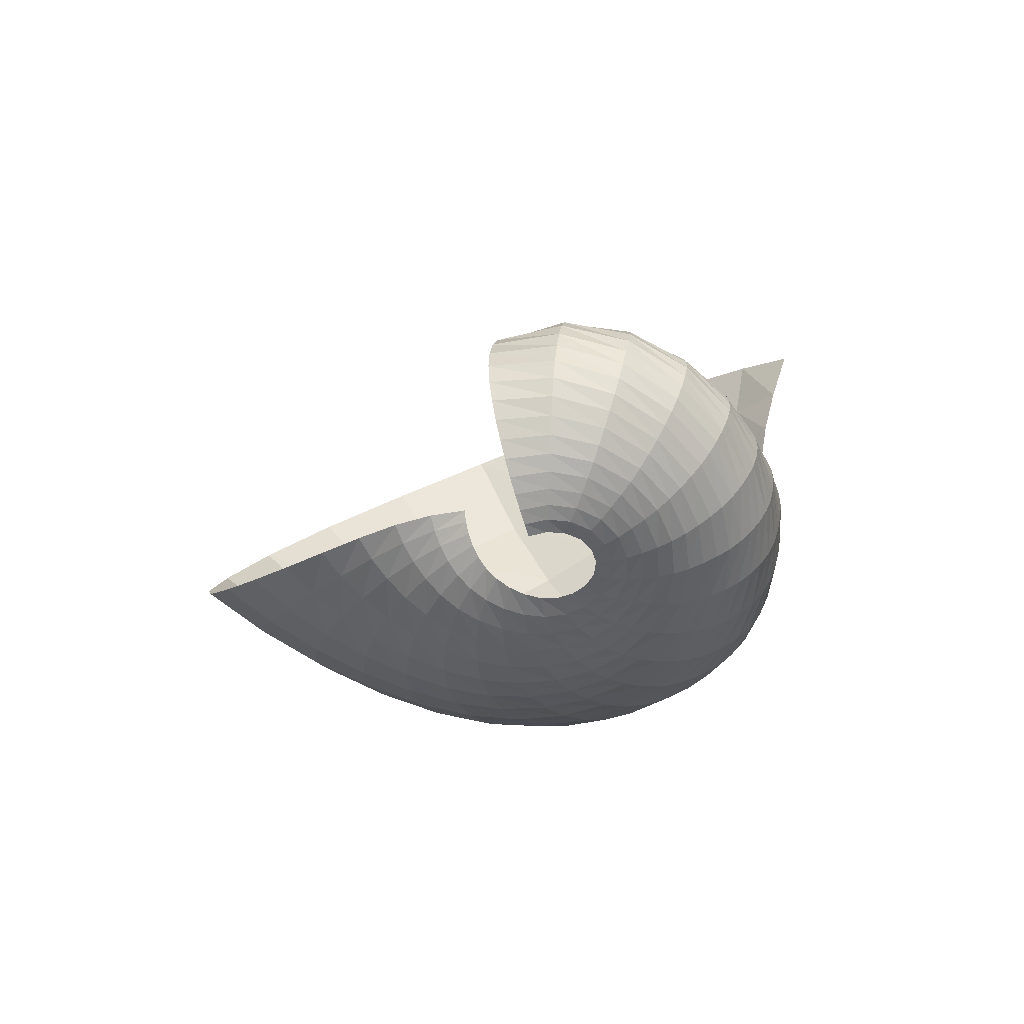
<metadata>
{"format":"obj","ext":"obj","renderer":"f3d","projection":"perspective","resolution":1024,"background":"white","views":[{"elev":-73.0,"azim":114.6,"up":"+Y"}]}
</metadata>
<code>
o /Users/cisneras/hanan/hananLab/QS_project/data/Remeshing/Last_ex_5_inv/Last_ex_5_inv_start
v -4.078 -0.5271 0.02301
v -4.067 -0.5342 -0.08049
v -4.104 -0.544 -0.1855
v -4.179 -0.5484 -0.2733
v -4.279 -0.5388 -0.335
v -4.392 -0.5102 -0.3738
v -4.507 -0.4619 -0.3943
v -4.612 -0.3962 -0.3956
v -4.7 -0.3165 -0.3787
v -4.775 -0.2248 -0.3553
v -4.844 -0.1216 -0.3405
v -4.905 -0.007723 -0.3374
v -4.944 0.1148 -0.3374
v -4.955 0.2432 -0.3351
v -4.939 0.374 -0.3369
v -4.906 0.5034 -0.3521
v -4.86 0.6279 -0.3855
v -4.804 0.745 -0.4367
v -4.741 0.8535 -0.5037
v -4.672 0.9535 -0.5852
v -4.045 -0.5365 0.03152
v -4.034 -0.5513 -0.08378
v -4.078 -0.5693 -0.1985
v -4.165 -0.5793 -0.2915
v -4.277 -0.5725 -0.3535
v -4.401 -0.5453 -0.3889
v -4.527 -0.498 -0.4038
v -4.641 -0.4334 -0.3974
v -4.736 -0.3543 -0.3706
v -4.818 -0.2616 -0.3361
v -4.895 -0.1553 -0.3101
v -4.963 -0.0356 -0.2958
v -5.01 0.09579 -0.2833
v -5.024 0.2361 -0.2667
v -5.008 0.3818 -0.2531
v -4.971 0.5289 -0.2537
v -4.919 0.6733 -0.274
v -4.852 0.8119 -0.3141
v -4.77 0.9426 -0.3722
v -4.674 1.065 -0.4467
v -4.011 -0.5516 0.04112
v -4.001 -0.5748 -0.08646
v -4.053 -0.6003 -0.2097
v -4.153 -0.6146 -0.3064
v -4.277 -0.6094 -0.3679
v -4.411 -0.5822 -0.3984
v -4.542 -0.5345 -0.4049
v -4.663 -0.4701 -0.3896
v -4.767 -0.3919 -0.3554
v -4.857 -0.2998 -0.313
v -4.94 -0.1924 -0.2751
v -5.014 -0.06903 -0.2448
v -5.065 0.06874 -0.2157
v -5.084 0.2183 -0.1845
v -5.073 0.3766 -0.157
v -5.037 0.5406 -0.1423
v -4.981 0.7069 -0.1455
v -4.905 0.8712 -0.1679
v -4.805 1.028 -0.2097
v -4.679 1.174 -0.2709
v -3.977 -0.5744 0.05153
v -3.969 -0.6066 -0.08812
v -4.033 -0.6379 -0.218
v -4.146 -0.6541 -0.3165
v -4.281 -0.6486 -0.3764
v -4.421 -0.6202 -0.4014
v -4.556 -0.5713 -0.3992
v -4.681 -0.5066 -0.3753
v -4.793 -0.4294 -0.3351
v -4.892 -0.339 -0.2862
v -4.981 -0.2321 -0.2361
v -5.056 -0.1075 -0.1875
v -5.11 0.03364 -0.1392
v -5.136 0.1889 -0.0913
v -5.131 0.3565 -0.04798
v -5.1 0.5349 -0.01464
v -5.043 0.7217 0.005055
v -4.96 0.9117 0.008374
v -4.843 1.096 -0.008084
v -4.685 1.266 -0.04679
v -3.943 -0.606 0.06241
v -3.943 -0.6467 -0.08796
v -4.019 -0.681 -0.2221
v -4.144 -0.6961 -0.3202
v -4.287 -0.6885 -0.3773
v -4.432 -0.6582 -0.3975
v -4.57 -0.608 -0.3884
v -4.698 -0.5431 -0.3577
v -4.815 -0.4671 -0.3117
v -4.92 -0.3787 -0.2556
v -5.012 -0.274 -0.1933
v -5.089 -0.1506 -0.1273
v -5.146 -0.009532 -0.05965
v -5.177 0.1475 0.007351
v -5.18 0.3198 0.07073
v -5.153 0.5072 0.1277
v -5.096 0.7081 0.1761
v -5.005 0.917 0.2123
v -4.87 1.123 0.2298
v -4.685 1.313 0.2232
v -3.916 -0.646 0.0735
v -3.927 -0.6931 -0.08487
v -4.014 -0.7271 -0.2207
v -4.147 -0.7384 -0.3164
v -4.296 -0.7272 -0.3701
v -4.443 -0.6946 -0.3864
v -4.583 -0.6434 -0.3727
v -4.713 -0.5786 -0.3368
v -4.833 -0.504 -0.285
v -4.94 -0.4182 -0.2211
v -5.034 -0.3168 -0.1474
v -5.11 -0.1971 -0.06626
v -5.167 -0.05959 0.01925
v -5.202 0.09467 0.1061
v -5.209 0.2658 0.1919
v -5.185 0.4541 0.2752
v -5.125 0.6581 0.3548
v -5.024 0.8724 0.4269
v -4.874 1.086 0.4829
v -4.666 1.284 0.5152
v -3.899 -0.6931 0.08463
v -3.921 -0.7426 -0.0781
v -4.017 -0.7732 -0.2132
v -4.155 -0.779 -0.3054
v -4.306 -0.7634 -0.3555
v -4.453 -0.7285 -0.3686
v -4.593 -0.6766 -0.3517
v -4.724 -0.6123 -0.3117
v -4.844 -0.5395 -0.2543
v -4.951 -0.4567 -0.1827
v -5.042 -0.3598 -0.09896
v -5.116 -0.2459 -0.005133
v -5.171 -0.1152 0.0958
v -5.205 0.03151 0.2009
v -5.212 0.1947 0.308
v -5.187 0.3744 0.4162
v -5.121 0.5686 0.5247
v -5.01 0.7719 0.63
v -4.846 0.9738 0.7229
v -4.625 1.161 0.7947
v -3.894 -0.7452 0.09564
v -3.927 -0.7926 -0.06768
v -4.028 -0.8174 -0.2
v -4.167 -0.8171 -0.2886
v -4.316 -0.797 -0.3353
v -4.463 -0.7599 -0.3457
v -4.602 -0.7075 -0.3259
v -4.731 -0.6442 -0.2821
v -4.848 -0.5735 -0.2194
v -4.952 -0.4945 -0.1409
v -5.04 -0.403 -0.04855
v -5.109 -0.2968 0.05562
v -5.159 -0.1759 0.1691
v -5.188 -0.041 0.2893
v -5.19 0.1079 0.4141
v -5.157 0.2703 0.5424
v -5.084 0.4434 0.6733
v -4.964 0.6214 0.8037
v -4.793 0.7953 0.925
v -4.57 0.9538 1.029
v -3.9 -0.7992 0.1064
v -3.942 -0.8407 -0.0542
v -4.045 -0.8584 -0.1824
v -4.181 -0.8523 -0.2676
v -4.328 -0.8283 -0.3115
v -4.471 -0.789 -0.3192
v -4.608 -0.7365 -0.2966
v -4.734 -0.6746 -0.249
v -4.847 -0.6066 -0.1812
v -4.946 -0.5317 -0.09656
v -5.028 -0.4467 0.002787
v -5.091 -0.3495 0.1149
v -5.133 -0.2405 0.2377
v -5.153 -0.1208 0.3688
v -5.146 0.009162 0.5059
v -5.104 0.1481 0.6471
v -5.023 0.2925 0.7911
v -4.898 0.4366 0.9348
v -4.727 0.5725 1.071
v -4.51 0.6904 1.194
v -3.917 -0.8511 0.1166
v -3.964 -0.8844 -0.03832
v -4.065 -0.8949 -0.1614
v -4.197 -0.8838 -0.2432
v -4.339 -0.8565 -0.2847
v -4.479 -0.8155 -0.2901
v -4.611 -0.7631 -0.2646
v -4.733 -0.7029 -0.2136
v -4.841 -0.6379 -0.1414
v -4.933 -0.5678 -0.05181
v -5.008 -0.4898 0.05276
v -5.063 -0.4024 0.1702
v -5.096 -0.3065 0.2985
v -5.105 -0.2037 0.4353
v -5.085 -0.09491 0.5776
v -5.034 0.01792 0.723
v -4.946 0.131 0.8694
v -4.821 0.2386 1.014
v -4.656 0.3341 1.151
v -4.453 0.4092 1.276
v -3.944 -0.8974 0.1262
v -3.992 -0.9219 -0.02064
v -4.089 -0.9258 -0.1376
v -4.215 -0.9106 -0.2158
v -4.35 -0.8807 -0.255
v -4.485 -0.8387 -0.2583
v -4.612 -0.7868 -0.2305
v -4.727 -0.7285 -0.1768
v -4.829 -0.6668 -0.1017
v -4.914 -0.6017 -0.008879
v -4.979 -0.5308 0.09883
v -5.024 -0.4534 0.2189
v -5.046 -0.3708 0.3485
v -5.043 -0.2848 0.4847
v -5.012 -0.197 0.6244
v -4.951 -0.1095 0.7648
v -4.859 -0.0264 0.9037
v -4.737 0.04736 1.038
v -4.584 0.1065 1.163
v -4.401 0.1449 1.275
v -3.979 -0.9364 0.1352
v -4.025 -0.9529 -0.001838
v -4.116 -0.9514 -0.1117
v -4.233 -0.9328 -0.1858
v -4.362 -0.9011 -0.2226
v -4.489 -0.8587 -0.2241
v -4.609 -0.8076 -0.1947
v -4.718 -0.7516 -0.1393
v -4.812 -0.6934 -0.06273
v -4.888 -0.6333 0.03133
v -4.944 -0.5695 0.1399
v -4.977 -0.5018 0.2595
v -4.987 -0.4317 0.3863
v -4.972 -0.3614 0.5163
v -4.931 -0.2926 0.6465
v -4.863 -0.2276 0.7745
v -4.77 -0.17 0.8984
v -4.653 -0.124 1.015
v -4.514 -0.09321 1.12
v -4.354 -0.08091 1.209
v -4.019 -0.9683 0.1435
v -4.061 -0.9782 0.01745
v -4.144 -0.9724 -0.0846
v -4.253 -0.9514 -0.1541
v -4.373 -0.9185 -0.1883
v -4.492 -0.8762 -0.1883
v -4.605 -0.8266 -0.1577
v -4.705 -0.7732 -0.1014
v -4.791 -0.7187 -0.02449
v -4.858 -0.6635 0.06911
v -4.902 -0.6066 0.1761
v -4.924 -0.548 0.2922
v -4.922 -0.4895 0.4126
v -4.897 -0.4333 0.5326
v -4.848 -0.3808 0.6492
v -4.777 -0.3342 0.7604
v -4.685 -0.2964 0.865
v -4.576 -0.2706 0.9606
v -4.453 -0.2585 1.043
v -4.316 -0.2616 1.108
v -4.062 -0.9933 0.1513
v -4.099 -0.998 0.03685
v -4.173 -0.9891 -0.05693
v -4.273 -0.9664 -0.1214
v -4.383 -0.9331 -0.1529
v -4.494 -0.8915 -0.1515
v -4.598 -0.8437 -0.1201
v -4.69 -0.7932 -0.06368
v -4.766 -0.7425 0.01259
v -4.823 -0.6923 0.1042
v -4.857 -0.6421 0.2073
v -4.868 -0.592 0.3171
v -4.856 -0.544 0.4282
v -4.823 -0.4999 0.5359
v -4.769 -0.461 0.637
v -4.697 -0.4286 0.7299
v -4.609 -0.4048 0.814
v -4.51 -0.3916 0.8878
v -4.402 -0.3897 0.9483
v -4.286 -0.3994 0.993
v -4.105 -1.011 0.1587
v -4.137 -1.012 0.05623
v -4.203 -1 -0.02892
v -4.292 -0.9769 -0.08803
v -4.392 -0.9439 -0.1166
v -4.494 -0.9036 -0.1141
v -4.588 -0.858 -0.0827
v -4.671 -0.8104 -0.02711
v -4.737 -0.7635 0.04729
v -4.784 -0.7183 0.1354
v -4.808 -0.6746 0.2325
v -4.809 -0.6327 0.3334
v -4.789 -0.594 0.4329
v -4.75 -0.56 0.5266
v -4.695 -0.5315 0.6114
v -4.624 -0.5093 0.6859
v -4.543 -0.4945 0.7501
v -4.455 -0.4879 0.8039
v -4.361 -0.4898 0.8455
v -4.264 -0.5001 0.8741
v -4.149 -1.02 0.1655
v -4.175 -1.019 0.07537
v -4.231 -1.006 -0.0007874
v -4.31 -0.9826 -0.05416
v -4.4 -0.9507 -0.07969
v -4.491 -0.9121 -0.07614
v -4.576 -0.869 -0.04549
v -4.648 -0.8243 0.008033
v -4.704 -0.7812 0.079
v -4.741 -0.7409 0.1618
v -4.755 -0.7034 0.2509
v -4.748 -0.6689 0.3409
v -4.722 -0.6382 0.4272
v -4.68 -0.6121 0.5057
v -4.625 -0.5912 0.5738
v -4.559 -0.5757 0.6306
v -4.486 -0.5658 0.6767
v -4.409 -0.5617 0.713
v -4.33 -0.5634 0.7389
v -4.249 -0.5707 0.7544
v -4.192 -1.024 0.1717
v -4.212 -1.021 0.09376
v -4.26 -1.008 0.02702
v -4.328 -0.9851 -0.02004
v -4.407 -0.9546 -0.04215
v -4.487 -0.9183 -0.03765
v -4.561 -0.8779 -0.008064
v -4.623 -0.8367 0.04252
v -4.668 -0.7974 0.1085
v -4.694 -0.7615 0.1839
v -4.7 -0.7292 0.263
v -4.686 -0.7005 0.3406
v -4.656 -0.6761 0.4126
v -4.613 -0.6561 0.4756
v -4.561 -0.6406 0.5277
v -4.501 -0.629 0.5684
v -4.438 -0.6209 0.599
v -4.372 -0.6163 0.6207
v -4.306 -0.6151 0.634
v -4.24 -0.6175 0.639
v -4.233 -1.024 0.1773
v -4.249 -1.02 0.1112
v -4.289 -1.008 0.05424
v -4.346 -0.9856 0.01403
v -4.413 -0.9567 -0.004391
v -4.482 -0.9227 0.001107
v -4.544 -0.8856 0.0294
v -4.595 -0.8482 0.07631
v -4.629 -0.8129 0.1359
v -4.646 -0.7808 0.202
v -4.644 -0.7523 0.2692
v -4.626 -0.7277 0.3331
v -4.595 -0.7075 0.3904
v -4.553 -0.692 0.4387
v -4.506 -0.68 0.4764
v -4.454 -0.6703 0.5035
v -4.4 -0.662 0.5213
v -4.346 -0.6548 0.5316
v -4.293 -0.6495 0.5352
v -4.24 -0.6466 0.5326
v -4.271 -1.018 0.1825
v -4.284 -1.015 0.1283
v -4.315 -1.002 0.08125
v -4.362 -0.9817 0.04788
v -4.417 -0.955 0.03302
v -4.473 -0.9238 0.03903
v -4.523 -0.8901 0.065
v -4.563 -0.8562 0.1067
v -4.587 -0.8243 0.1582
v -4.596 -0.7956 0.2135
v -4.589 -0.7702 0.2677
v -4.568 -0.7488 0.3173
v -4.538 -0.7316 0.36
v -4.5 -0.7185 0.3945
v -4.459 -0.708 0.4195
v -4.416 -0.6987 0.4354
v -4.373 -0.6893 0.4435
v -4.331 -0.6797 0.4457
v -4.29 -0.6707 0.443
v -4.25 -0.6631 0.4361
v -4.306 -1.007 0.1878
v -4.315 -1.002 0.146
v -4.338 -0.9901 0.1086
v -4.374 -0.9714 0.08174
v -4.417 -0.9475 0.0699
v -4.46 -0.9194 0.0752
v -4.497 -0.8888 0.09675
v -4.525 -0.8578 0.1308
v -4.541 -0.8287 0.1722
v -4.544 -0.803 0.2156
v -4.533 -0.7811 0.2567
v -4.513 -0.7628 0.2924
v -4.485 -0.7476 0.3215
v -4.454 -0.7349 0.3431
v -4.422 -0.7238 0.3573
v -4.389 -0.7136 0.3645
v -4.357 -0.7037 0.3661
v -4.327 -0.6936 0.3637
v -4.298 -0.6835 0.3581
v -4.271 -0.6735 0.3497
f 1 2 22
f 1 22 21
f 2 3 23
f 2 23 22
f 3 4 24
f 3 24 23
f 4 5 25
f 4 25 24
f 5 6 26
f 5 26 25
f 6 7 27
f 6 27 26
f 7 8 28
f 7 28 27
f 8 9 29
f 8 29 28
f 9 10 30
f 9 30 29
f 10 11 31
f 10 31 30
f 11 12 32
f 11 32 31
f 12 13 33
f 12 33 32
f 13 14 34
f 13 34 33
f 14 15 35
f 14 35 34
f 15 16 36
f 15 36 35
f 16 17 37
f 16 37 36
f 17 18 38
f 17 38 37
f 18 19 39
f 18 39 38
f 19 20 40
f 19 40 39
f 21 22 42
f 21 42 41
f 22 23 43
f 22 43 42
f 23 24 44
f 23 44 43
f 24 25 45
f 24 45 44
f 25 26 46
f 25 46 45
f 26 27 47
f 26 47 46
f 27 28 48
f 27 48 47
f 28 29 49
f 28 49 48
f 29 30 50
f 29 50 49
f 30 31 51
f 30 51 50
f 31 32 52
f 31 52 51
f 32 33 53
f 32 53 52
f 33 34 54
f 33 54 53
f 34 35 55
f 34 55 54
f 35 36 56
f 35 56 55
f 36 37 57
f 36 57 56
f 37 38 58
f 37 58 57
f 38 39 59
f 38 59 58
f 39 40 60
f 39 60 59
f 41 42 62
f 41 62 61
f 42 43 63
f 42 63 62
f 43 44 64
f 43 64 63
f 44 45 65
f 44 65 64
f 45 46 66
f 45 66 65
f 46 47 67
f 46 67 66
f 47 48 68
f 47 68 67
f 48 49 69
f 48 69 68
f 49 50 70
f 49 70 69
f 50 51 71
f 50 71 70
f 51 52 72
f 51 72 71
f 52 53 73
f 52 73 72
f 53 54 74
f 53 74 73
f 54 55 75
f 54 75 74
f 55 56 76
f 55 76 75
f 56 57 77
f 56 77 76
f 57 58 78
f 57 78 77
f 58 59 79
f 58 79 78
f 59 60 80
f 59 80 79
f 61 62 82
f 61 82 81
f 62 63 83
f 62 83 82
f 63 64 84
f 63 84 83
f 64 65 85
f 64 85 84
f 65 66 86
f 65 86 85
f 66 67 87
f 66 87 86
f 67 68 88
f 67 88 87
f 68 69 89
f 68 89 88
f 69 70 90
f 69 90 89
f 70 71 91
f 70 91 90
f 71 72 92
f 71 92 91
f 72 73 93
f 72 93 92
f 73 74 94
f 73 94 93
f 74 75 95
f 74 95 94
f 75 76 96
f 75 96 95
f 76 77 97
f 76 97 96
f 77 78 98
f 77 98 97
f 78 79 99
f 78 99 98
f 79 80 100
f 79 100 99
f 81 82 102
f 81 102 101
f 82 83 103
f 82 103 102
f 83 84 104
f 83 104 103
f 84 85 105
f 84 105 104
f 85 86 106
f 85 106 105
f 86 87 107
f 86 107 106
f 87 88 108
f 87 108 107
f 88 89 109
f 88 109 108
f 89 90 110
f 89 110 109
f 90 91 111
f 90 111 110
f 91 92 112
f 91 112 111
f 92 93 113
f 92 113 112
f 93 94 114
f 93 114 113
f 94 95 115
f 94 115 114
f 95 96 116
f 95 116 115
f 96 97 117
f 96 117 116
f 97 98 118
f 97 118 117
f 98 99 119
f 98 119 118
f 99 100 120
f 99 120 119
f 101 102 122
f 101 122 121
f 102 103 123
f 102 123 122
f 103 104 124
f 103 124 123
f 104 105 125
f 104 125 124
f 105 106 126
f 105 126 125
f 106 107 127
f 106 127 126
f 107 108 128
f 107 128 127
f 108 109 129
f 108 129 128
f 109 110 130
f 109 130 129
f 110 111 131
f 110 131 130
f 111 112 132
f 111 132 131
f 112 113 133
f 112 133 132
f 113 114 134
f 113 134 133
f 114 115 135
f 114 135 134
f 115 116 136
f 115 136 135
f 116 117 137
f 116 137 136
f 117 118 138
f 117 138 137
f 118 119 139
f 118 139 138
f 119 120 140
f 119 140 139
f 121 122 142
f 121 142 141
f 122 123 143
f 122 143 142
f 123 124 144
f 123 144 143
f 124 125 145
f 124 145 144
f 125 126 146
f 125 146 145
f 126 127 147
f 126 147 146
f 127 128 148
f 127 148 147
f 128 129 149
f 128 149 148
f 129 130 150
f 129 150 149
f 130 131 151
f 130 151 150
f 131 132 152
f 131 152 151
f 132 133 153
f 132 153 152
f 133 134 154
f 133 154 153
f 134 135 155
f 134 155 154
f 135 136 156
f 135 156 155
f 136 137 157
f 136 157 156
f 137 138 158
f 137 158 157
f 138 139 159
f 138 159 158
f 139 140 160
f 139 160 159
f 141 142 162
f 141 162 161
f 142 143 163
f 142 163 162
f 143 144 164
f 143 164 163
f 144 145 165
f 144 165 164
f 145 146 166
f 145 166 165
f 146 147 167
f 146 167 166
f 147 148 168
f 147 168 167
f 148 149 169
f 148 169 168
f 149 150 170
f 149 170 169
f 150 151 171
f 150 171 170
f 151 152 172
f 151 172 171
f 152 153 173
f 152 173 172
f 153 154 174
f 153 174 173
f 154 155 175
f 154 175 174
f 155 156 176
f 155 176 175
f 156 157 177
f 156 177 176
f 157 158 178
f 157 178 177
f 158 159 179
f 158 179 178
f 159 160 180
f 159 180 179
f 161 162 182
f 161 182 181
f 162 163 183
f 162 183 182
f 163 164 184
f 163 184 183
f 164 165 185
f 164 185 184
f 165 166 186
f 165 186 185
f 166 167 187
f 166 187 186
f 167 168 188
f 167 188 187
f 168 169 189
f 168 189 188
f 169 170 190
f 169 190 189
f 170 171 191
f 170 191 190
f 171 172 192
f 171 192 191
f 172 173 193
f 172 193 192
f 173 174 194
f 173 194 193
f 174 175 195
f 174 195 194
f 175 176 196
f 175 196 195
f 176 177 197
f 176 197 196
f 177 178 198
f 177 198 197
f 178 179 199
f 178 199 198
f 179 180 200
f 179 200 199
f 181 182 202
f 181 202 201
f 182 183 203
f 182 203 202
f 183 184 204
f 183 204 203
f 184 185 205
f 184 205 204
f 185 186 206
f 185 206 205
f 186 187 207
f 186 207 206
f 187 188 208
f 187 208 207
f 188 189 209
f 188 209 208
f 189 190 210
f 189 210 209
f 190 191 211
f 190 211 210
f 191 192 212
f 191 212 211
f 192 193 213
f 192 213 212
f 193 194 214
f 193 214 213
f 194 195 215
f 194 215 214
f 195 196 216
f 195 216 215
f 196 197 217
f 196 217 216
f 197 198 218
f 197 218 217
f 198 199 219
f 198 219 218
f 199 200 220
f 199 220 219
f 201 202 222
f 201 222 221
f 202 203 223
f 202 223 222
f 203 204 224
f 203 224 223
f 204 205 225
f 204 225 224
f 205 206 226
f 205 226 225
f 206 207 227
f 206 227 226
f 207 208 228
f 207 228 227
f 208 209 229
f 208 229 228
f 209 210 230
f 209 230 229
f 210 211 231
f 210 231 230
f 211 212 232
f 211 232 231
f 212 213 233
f 212 233 232
f 213 214 234
f 213 234 233
f 214 215 235
f 214 235 234
f 215 216 236
f 215 236 235
f 216 217 237
f 216 237 236
f 217 218 238
f 217 238 237
f 218 219 239
f 218 239 238
f 219 220 240
f 219 240 239
f 221 222 242
f 221 242 241
f 222 223 243
f 222 243 242
f 223 224 244
f 223 244 243
f 224 225 245
f 224 245 244
f 225 226 246
f 225 246 245
f 226 227 247
f 226 247 246
f 227 228 248
f 227 248 247
f 228 229 249
f 228 249 248
f 229 230 250
f 229 250 249
f 230 231 251
f 230 251 250
f 231 232 252
f 231 252 251
f 232 233 253
f 232 253 252
f 233 234 254
f 233 254 253
f 234 235 255
f 234 255 254
f 235 236 256
f 235 256 255
f 236 237 257
f 236 257 256
f 237 238 258
f 237 258 257
f 238 239 259
f 238 259 258
f 239 240 260
f 239 260 259
f 241 242 262
f 241 262 261
f 242 243 263
f 242 263 262
f 243 244 264
f 243 264 263
f 244 245 265
f 244 265 264
f 245 246 266
f 245 266 265
f 246 247 267
f 246 267 266
f 247 248 268
f 247 268 267
f 248 249 269
f 248 269 268
f 249 250 270
f 249 270 269
f 250 251 271
f 250 271 270
f 251 252 272
f 251 272 271
f 252 253 273
f 252 273 272
f 253 254 274
f 253 274 273
f 254 255 275
f 254 275 274
f 255 256 276
f 255 276 275
f 256 257 277
f 256 277 276
f 257 258 278
f 257 278 277
f 258 259 279
f 258 279 278
f 259 260 280
f 259 280 279
f 261 262 282
f 261 282 281
f 262 263 283
f 262 283 282
f 263 264 284
f 263 284 283
f 264 265 285
f 264 285 284
f 265 266 286
f 265 286 285
f 266 267 287
f 266 287 286
f 267 268 288
f 267 288 287
f 268 269 289
f 268 289 288
f 269 270 290
f 269 290 289
f 270 271 291
f 270 291 290
f 271 272 292
f 271 292 291
f 272 273 293
f 272 293 292
f 273 274 294
f 273 294 293
f 274 275 295
f 274 295 294
f 275 276 296
f 275 296 295
f 276 277 297
f 276 297 296
f 277 278 298
f 277 298 297
f 278 279 299
f 278 299 298
f 279 280 300
f 279 300 299
f 281 282 302
f 281 302 301
f 282 283 303
f 282 303 302
f 283 284 304
f 283 304 303
f 284 285 305
f 284 305 304
f 285 286 306
f 285 306 305
f 286 287 307
f 286 307 306
f 287 288 308
f 287 308 307
f 288 289 309
f 288 309 308
f 289 290 310
f 289 310 309
f 290 291 311
f 290 311 310
f 291 292 312
f 291 312 311
f 292 293 313
f 292 313 312
f 293 294 314
f 293 314 313
f 294 295 315
f 294 315 314
f 295 296 316
f 295 316 315
f 296 297 317
f 296 317 316
f 297 298 318
f 297 318 317
f 298 299 319
f 298 319 318
f 299 300 320
f 299 320 319
f 301 302 322
f 301 322 321
f 302 303 323
f 302 323 322
f 303 304 324
f 303 324 323
f 304 305 325
f 304 325 324
f 305 306 326
f 305 326 325
f 306 307 327
f 306 327 326
f 307 308 328
f 307 328 327
f 308 309 329
f 308 329 328
f 309 310 330
f 309 330 329
f 310 311 331
f 310 331 330
f 311 312 332
f 311 332 331
f 312 313 333
f 312 333 332
f 313 314 334
f 313 334 333
f 314 315 335
f 314 335 334
f 315 316 336
f 315 336 335
f 316 317 337
f 316 337 336
f 317 318 338
f 317 338 337
f 318 319 339
f 318 339 338
f 319 320 340
f 319 340 339
f 321 322 342
f 321 342 341
f 322 323 343
f 322 343 342
f 323 324 344
f 323 344 343
f 324 325 345
f 324 345 344
f 325 326 346
f 325 346 345
f 326 327 347
f 326 347 346
f 327 328 348
f 327 348 347
f 328 329 349
f 328 349 348
f 329 330 350
f 329 350 349
f 330 331 351
f 330 351 350
f 331 332 352
f 331 352 351
f 332 333 353
f 332 353 352
f 333 334 354
f 333 354 353
f 334 335 355
f 334 355 354
f 335 336 356
f 335 356 355
f 336 337 357
f 336 357 356
f 337 338 358
f 337 358 357
f 338 339 359
f 338 359 358
f 339 340 360
f 339 360 359
f 341 342 362
f 341 362 361
f 342 343 363
f 342 363 362
f 343 344 364
f 343 364 363
f 344 345 365
f 344 365 364
f 345 346 366
f 345 366 365
f 346 347 367
f 346 367 366
f 347 348 368
f 347 368 367
f 348 349 369
f 348 369 368
f 349 350 370
f 349 370 369
f 350 351 371
f 350 371 370
f 351 352 372
f 351 372 371
f 352 353 373
f 352 373 372
f 353 354 374
f 353 374 373
f 354 355 375
f 354 375 374
f 355 356 376
f 355 376 375
f 356 357 377
f 356 377 376
f 357 358 378
f 357 378 377
f 358 359 379
f 358 379 378
f 359 360 380
f 359 380 379
f 361 362 382
f 361 382 381
f 362 363 383
f 362 383 382
f 363 364 384
f 363 384 383
f 364 365 385
f 364 385 384
f 365 366 386
f 365 386 385
f 366 367 387
f 366 387 386
f 367 368 388
f 367 388 387
f 368 369 389
f 368 389 388
f 369 370 390
f 369 390 389
f 370 371 391
f 370 391 390
f 371 372 392
f 371 392 391
f 372 373 393
f 372 393 392
f 373 374 394
f 373 394 393
f 374 375 395
f 374 395 394
f 375 376 396
f 375 396 395
f 376 377 397
f 376 397 396
f 377 378 398
f 377 398 397
f 378 379 399
f 378 399 398
f 379 380 400
f 379 400 399

</code>
